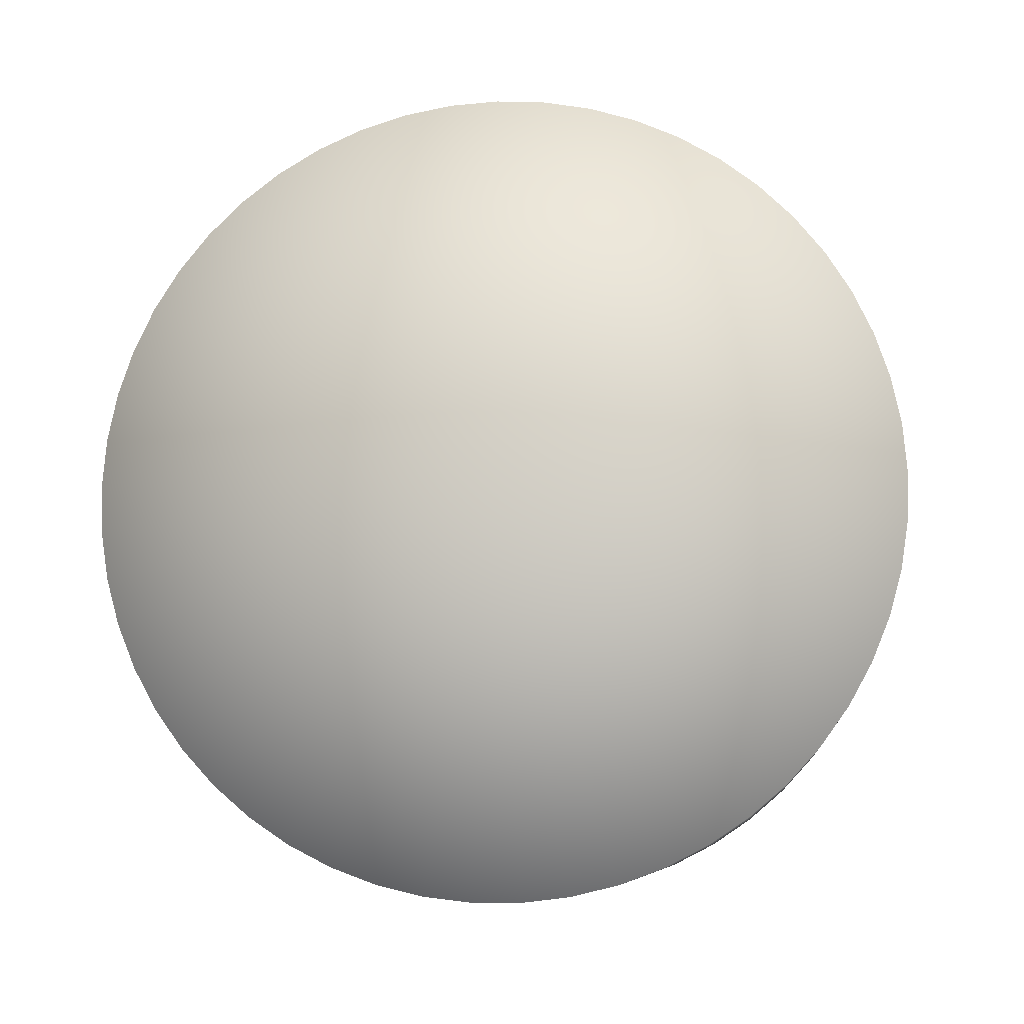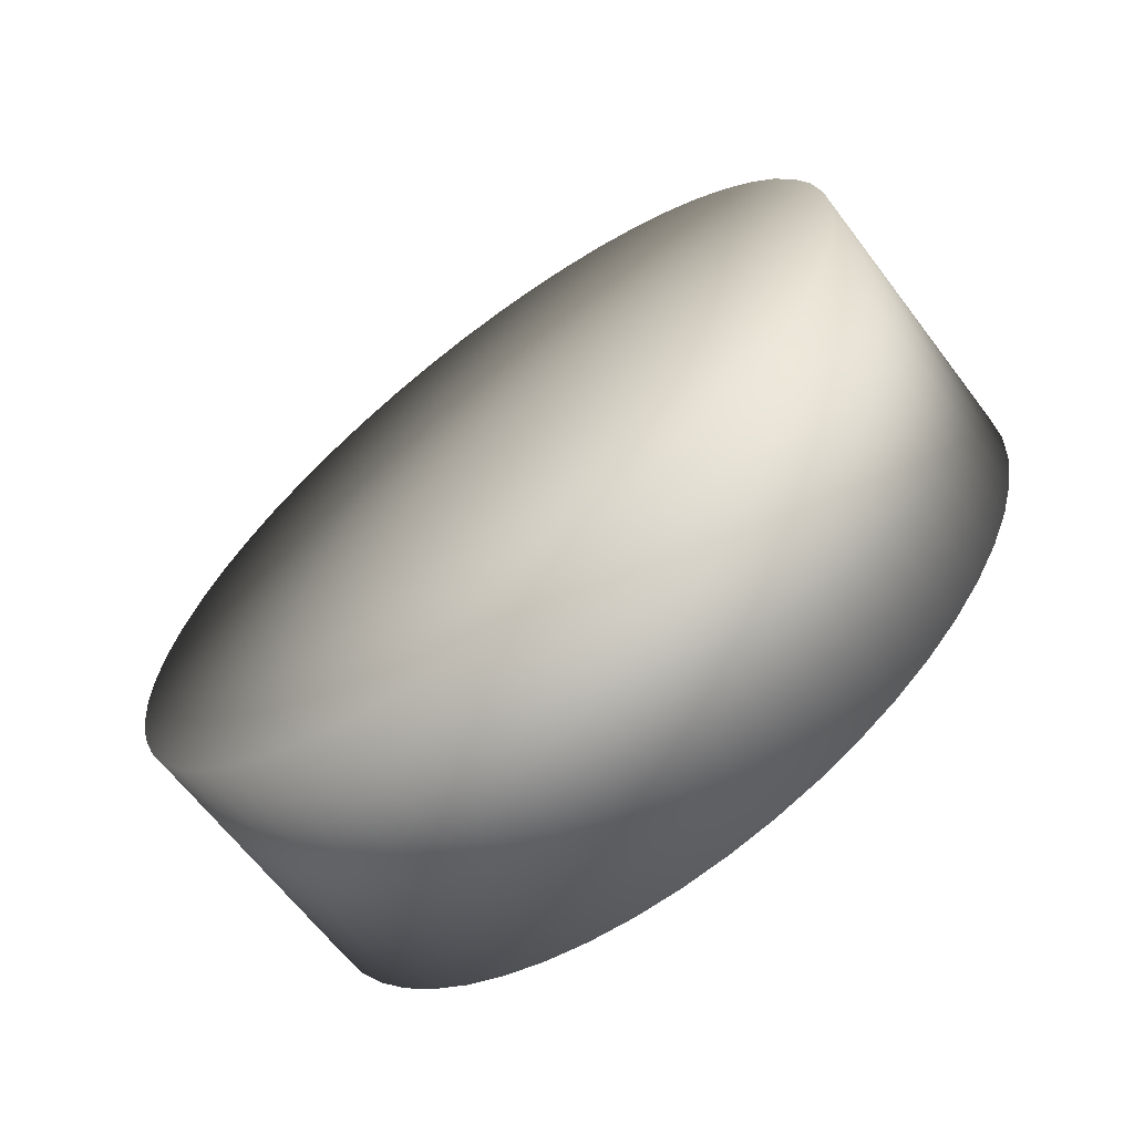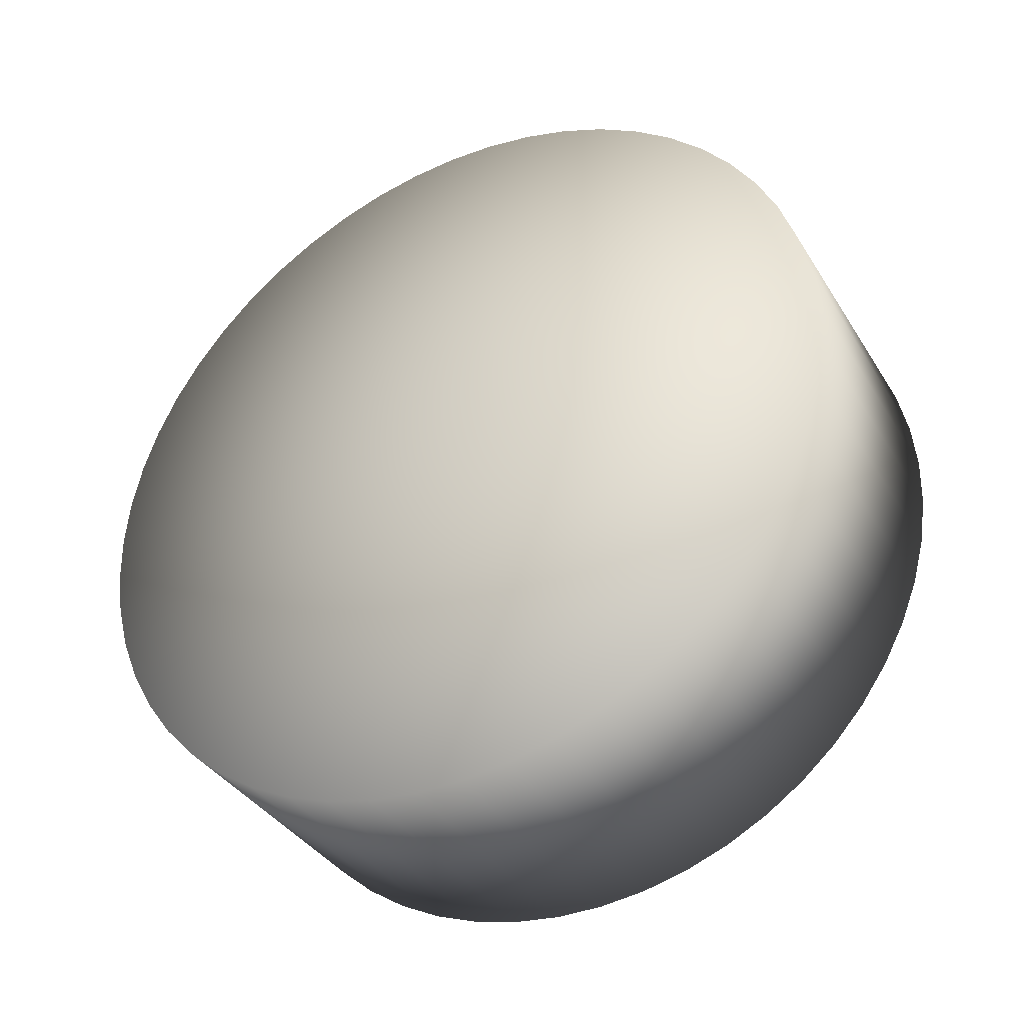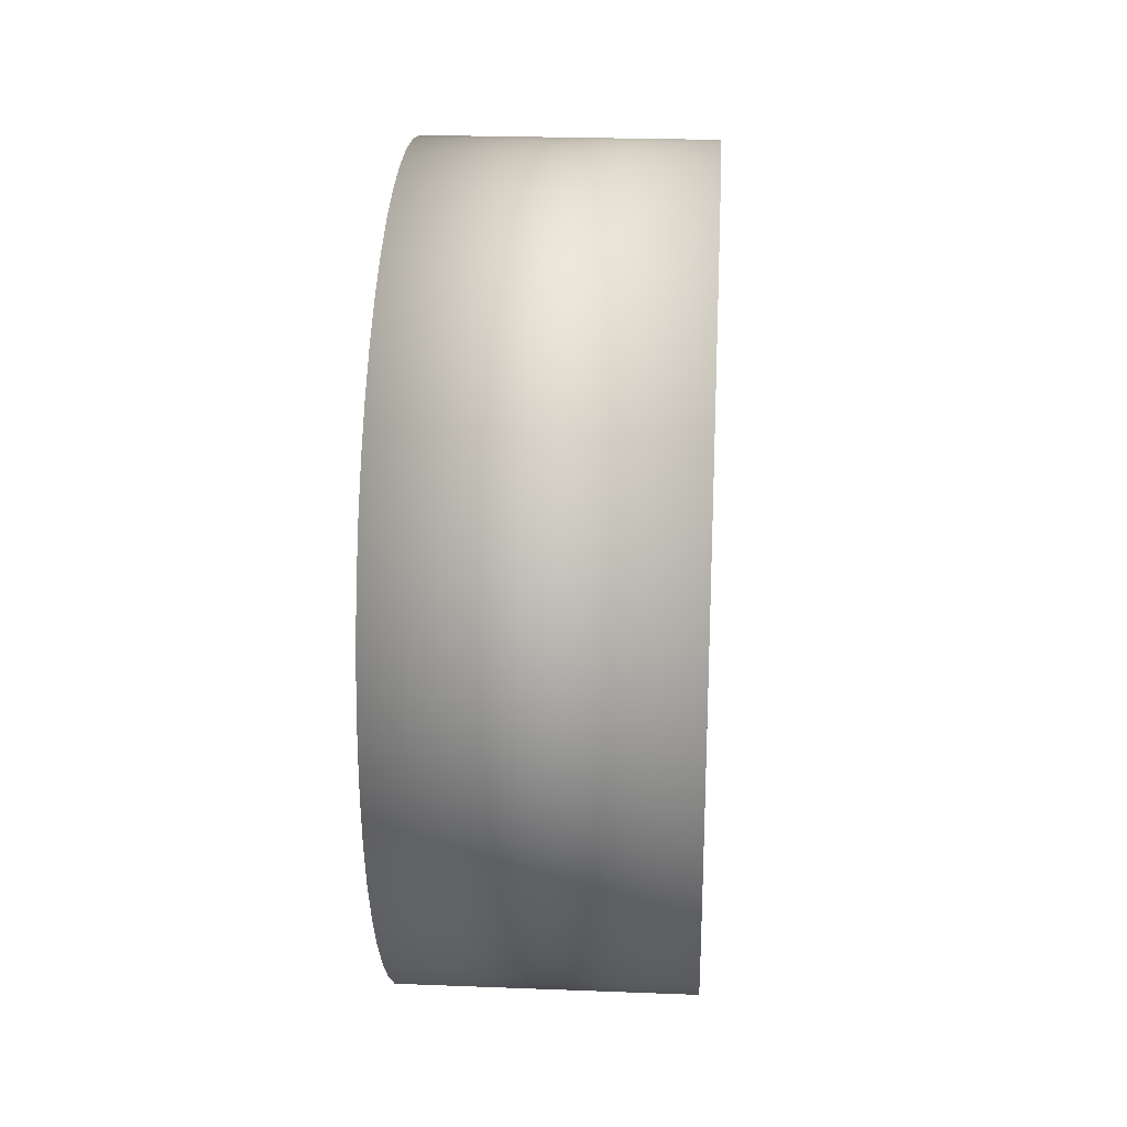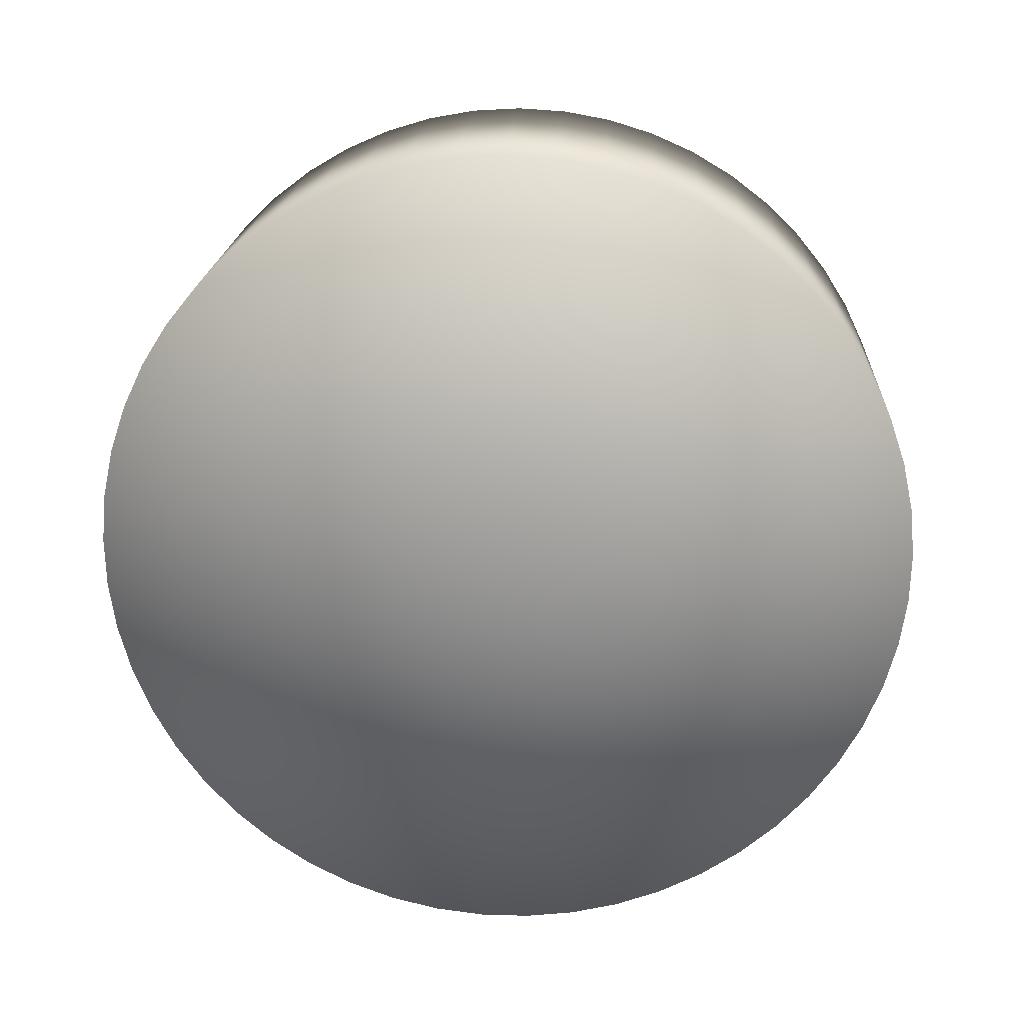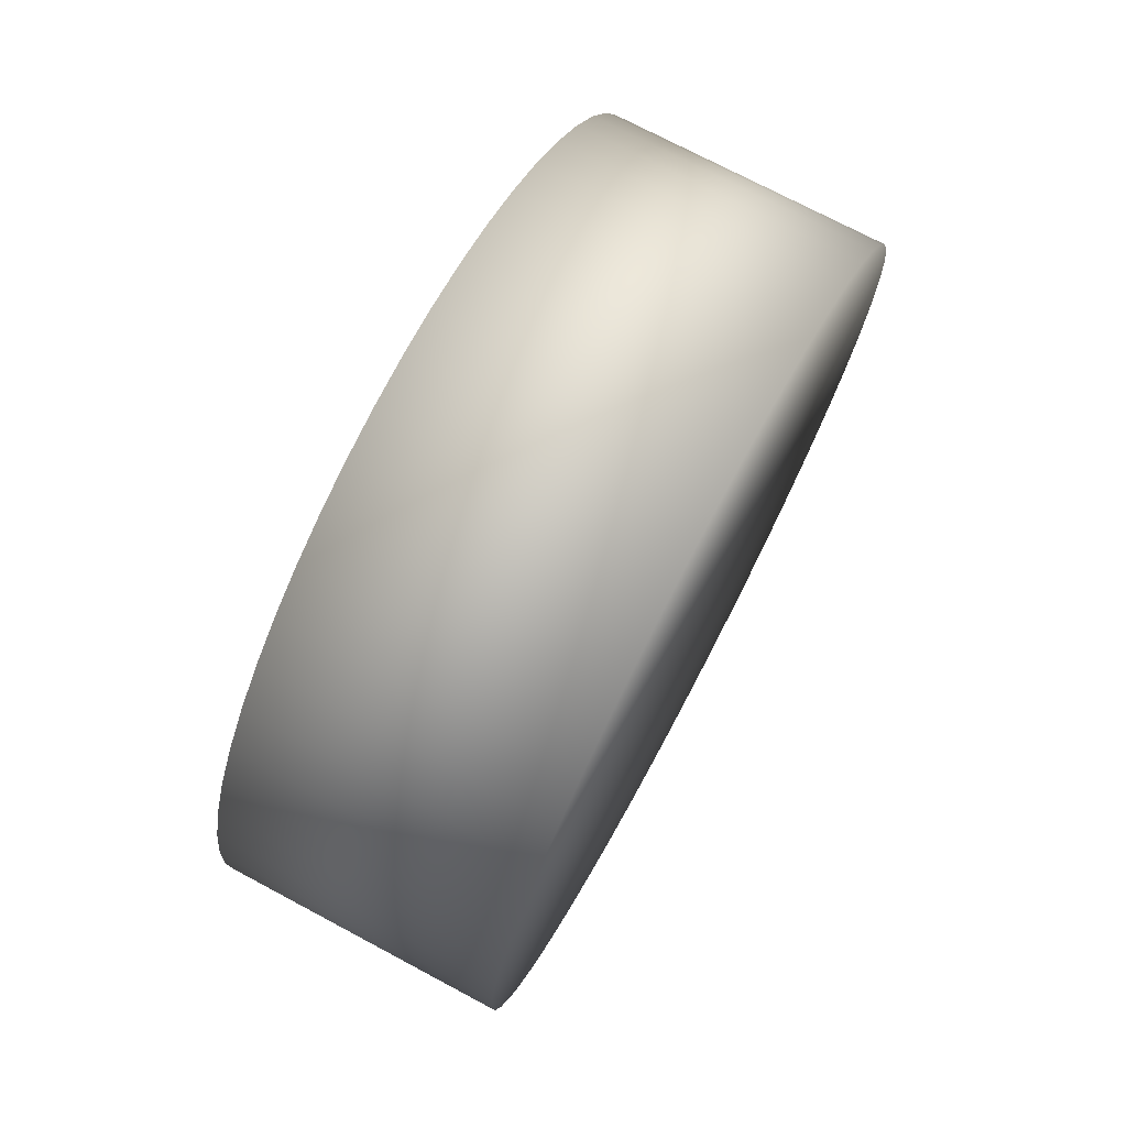
<metadata>
{"format":"obj","ext":"obj","renderer":"f3d","projection":"perspective","resolution":1024,"background":"white","views":[{"elev":-8.7,"azim":96.2,"up":"+Y"},{"elev":-65.4,"azim":127.3,"up":"+Z"},{"elev":-37.0,"azim":-61.7,"up":"+Y"},{"elev":23.8,"azim":3.7,"up":"+Y"},{"elev":19.4,"azim":93.2,"up":"+Y"},{"elev":73.7,"azim":-152.0,"up":"+Z"}]}
</metadata>
<code>
v -0.04 -0.1146 -0.006802 1 1 1
v -0.04 -0.1146 0.006802 1 1 1
v -0.04 -0.113 -0.02031 1 1 1
v -0.04 -0.113 0.02031 1 1 1
v -0.04 -0.1098 -0.03354 1 1 1
v -0.04 -0.1098 0.03354 1 1 1
v -0.04 -0.1051 -0.04629 1 1 1
v -0.04 -0.1051 0.04629 1 1 1
v -0.04 -0.09887 -0.05839 1 1 1
v -0.04 -0.09887 0.05839 1 1 1
v -0.04 -0.09127 -0.06968 1 1 1
v -0.04 -0.09127 0.06968 1 1 1
v -0.04 -0.08239 -0.07998 1 1 1
v -0.04 -0.08239 0.07998 1 1 1
v -0.04 -0.07235 -0.08917 1 1 1
v -0.04 -0.07235 0.08917 1 1 1
v -0.04 -0.0613 -0.0971 1 1 1
v -0.04 -0.0613 0.0971 1 1 1
v -0.04 -0.04938 -0.1037 1 1 1
v -0.04 -0.04938 0.1037 1 1 1
v -0.04 -0.03678 -0.1088 1 1 1
v -0.04 -0.03678 0.1088 1 1 1
v -0.04 -0.02365 -0.1124 1 1 1
v -0.04 -0.02365 0.1124 1 1 1
v -0.04 -0.0102 -0.1144 1 1 1
v -0.04 -0.0102 0.1144 1 1 1
v -0.04 0 0 1 1 1
v -0.04 0.003403 -0.1148 1 1 1
v -0.04 0.003403 0.1148 1 1 1
v -0.04 0.01695 -0.1136 1 1 1
v -0.04 0.01695 0.1136 1 1 1
v -0.04 0.03027 -0.1108 1 1 1
v -0.04 0.03027 0.1108 1 1 1
v -0.04 0.04315 -0.1064 1 1 1
v -0.04 0.04315 0.1064 1 1 1
v -0.04 0.05544 -0.1006 1 1 1
v -0.04 0.05544 0.1006 1 1 1
v -0.04 0.06694 -0.0933 1 1 1
v -0.04 0.06694 0.0933 1 1 1
v -0.04 0.07751 -0.08472 1 1 1
v -0.04 0.07751 0.08472 1 1 1
v -0.04 0.08698 -0.07496 1 1 1
v -0.04 0.08698 0.07496 1 1 1
v -0.04 0.09524 -0.06415 1 1 1
v -0.04 0.09524 0.06415 1 1 1
v -0.04 0.1022 -0.05243 1 1 1
v -0.04 0.1022 0.05243 1 1 1
v -0.04 0.1076 -0.03998 1 1 1
v -0.04 0.1076 0.03998 1 1 1
v -0.04 0.1116 -0.02697 1 1 1
v -0.04 0.1116 0.02697 1 1 1
v -0.04 0.114 -0.01358 1 1 1
v -0.04 0.114 0.01358 1 1 1
v -0.04 0.1148 0 1 1 1
v 0.04 -0.1146 -0.006802 1 1 1
v 0.04 -0.1146 0.006802 1 1 1
v 0.04 -0.113 -0.02031 1 1 1
v 0.04 -0.113 0.02031 1 1 1
v 0.04 -0.1098 -0.03354 1 1 1
v 0.04 -0.1098 0.03354 1 1 1
v 0.04 -0.1051 -0.04629 1 1 1
v 0.04 -0.1051 0.04629 1 1 1
v 0.04 -0.09887 -0.05839 1 1 1
v 0.04 -0.09887 0.05839 1 1 1
v 0.04 -0.09127 -0.06968 1 1 1
v 0.04 -0.09127 0.06968 1 1 1
v 0.04 -0.08239 -0.07998 1 1 1
v 0.04 -0.08239 0.07998 1 1 1
v 0.04 -0.07235 -0.08917 1 1 1
v 0.04 -0.07235 0.08917 1 1 1
v 0.04 -0.0613 -0.0971 1 1 1
v 0.04 -0.0613 0.0971 1 1 1
v 0.04 -0.04938 -0.1037 1 1 1
v 0.04 -0.04938 0.1037 1 1 1
v 0.04 -0.03678 -0.1088 1 1 1
v 0.04 -0.03678 0.1088 1 1 1
v 0.04 -0.02365 -0.1124 1 1 1
v 0.04 -0.02365 0.1124 1 1 1
v 0.04 -0.0102 -0.1144 1 1 1
v 0.04 -0.0102 0.1144 1 1 1
v 0.04 0 0 1 1 1
v 0.04 0.003403 -0.1148 1 1 1
v 0.04 0.003403 0.1148 1 1 1
v 0.04 0.01695 -0.1136 1 1 1
v 0.04 0.01695 0.1136 1 1 1
v 0.04 0.03027 -0.1108 1 1 1
v 0.04 0.03027 0.1108 1 1 1
v 0.04 0.04315 -0.1064 1 1 1
v 0.04 0.04315 0.1064 1 1 1
v 0.04 0.05544 -0.1006 1 1 1
v 0.04 0.05544 0.1006 1 1 1
v 0.04 0.06694 -0.0933 1 1 1
v 0.04 0.06694 0.0933 1 1 1
v 0.04 0.07751 -0.08472 1 1 1
v 0.04 0.07751 0.08472 1 1 1
v 0.04 0.08698 -0.07496 1 1 1
v 0.04 0.08698 0.07496 1 1 1
v 0.04 0.09524 -0.06415 1 1 1
v 0.04 0.09524 0.06415 1 1 1
v 0.04 0.1022 -0.05243 1 1 1
v 0.04 0.1022 0.05243 1 1 1
v 0.04 0.1076 -0.03998 1 1 1
v 0.04 0.1076 0.03998 1 1 1
v 0.04 0.1116 -0.02697 1 1 1
v 0.04 0.1116 0.02697 1 1 1
v 0.04 0.114 -0.01358 1 1 1
v 0.04 0.114 0.01358 1 1 1
v 0.04 0.1148 0 1 1 1
f 108 53 107
f 107 53 51
f 107 51 105
f 105 51 49
f 105 49 103
f 103 49 47
f 103 47 101
f 101 47 45
f 101 45 99
f 99 45 43
f 99 43 97
f 97 43 41
f 97 41 95
f 95 41 39
f 95 39 93
f 93 39 37
f 93 37 91
f 91 37 35
f 91 35 89
f 89 35 33
f 89 33 87
f 87 33 31
f 87 31 85
f 85 31 29
f 85 29 83
f 83 29 26
f 83 26 80
f 80 26 24
f 80 24 78
f 78 24 22
f 78 22 76
f 76 22 20
f 76 20 74
f 74 20 18
f 74 18 72
f 72 18 16
f 72 16 70
f 70 16 14
f 70 14 68
f 68 14 12
f 68 12 66
f 66 12 10
f 66 10 64
f 64 10 8
f 64 8 62
f 62 8 6
f 62 6 60
f 60 6 4
f 60 4 58
f 58 4 2
f 58 2 56
f 56 2 1
f 56 1 55
f 55 1 3
f 55 3 57
f 57 3 5
f 57 5 59
f 59 5 7
f 59 7 61
f 61 7 9
f 61 9 63
f 63 9 11
f 63 11 65
f 65 11 13
f 65 13 67
f 67 13 15
f 67 15 69
f 69 15 17
f 69 17 71
f 71 17 19
f 71 19 73
f 73 19 21
f 73 21 75
f 75 21 23
f 75 23 77
f 77 23 25
f 77 25 79
f 79 25 28
f 79 28 82
f 82 28 30
f 82 30 84
f 84 30 32
f 84 32 86
f 86 32 34
f 86 34 88
f 88 34 36
f 88 36 90
f 90 36 38
f 90 38 92
f 92 38 40
f 92 40 94
f 94 40 42
f 94 42 96
f 96 42 44
f 96 44 98
f 98 44 46
f 98 46 100
f 100 46 48
f 100 48 102
f 102 48 50
f 102 50 104
f 104 50 52
f 104 52 106
f 106 52 54
f 106 54 108
f 108 54 53
f 54 52 27
f 54 27 53
f 47 49 27
f 27 49 51
f 27 51 53
f 41 43 27
f 27 43 45
f 27 45 47
f 35 37 27
f 27 37 39
f 27 39 41
f 29 31 27
f 27 31 33
f 27 33 35
f 22 24 27
f 27 24 26
f 27 26 29
f 16 18 27
f 27 18 20
f 27 20 22
f 10 12 27
f 27 12 14
f 27 14 16
f 4 6 27
f 27 6 8
f 27 8 10
f 3 1 27
f 27 1 2
f 27 2 4
f 9 7 27
f 27 7 5
f 27 5 3
f 15 13 27
f 27 13 11
f 27 11 9
f 21 19 27
f 27 19 17
f 27 17 15
f 28 25 27
f 27 25 23
f 27 23 21
f 34 32 27
f 27 32 30
f 27 30 28
f 40 38 27
f 27 38 36
f 27 36 34
f 46 44 27
f 27 44 42
f 27 42 40
f 52 50 27
f 27 50 48
f 27 48 46
f 108 107 81
f 108 81 106
f 100 102 81
f 81 102 104
f 81 104 106
f 94 96 81
f 81 96 98
f 81 98 100
f 88 90 81
f 81 90 92
f 81 92 94
f 82 84 81
f 81 84 86
f 81 86 88
f 75 77 81
f 81 77 79
f 81 79 82
f 69 71 81
f 81 71 73
f 81 73 75
f 63 65 81
f 81 65 67
f 81 67 69
f 57 59 81
f 81 59 61
f 81 61 63
f 58 56 81
f 81 56 55
f 81 55 57
f 64 62 81
f 81 62 60
f 81 60 58
f 70 68 81
f 81 68 66
f 81 66 64
f 76 74 81
f 81 74 72
f 81 72 70
f 83 80 81
f 81 80 78
f 81 78 76
f 89 87 81
f 81 87 85
f 81 85 83
f 95 93 81
f 81 93 91
f 81 91 89
f 101 99 81
f 81 99 97
f 81 97 95
f 107 105 81
f 81 105 103
f 81 103 101

</code>
